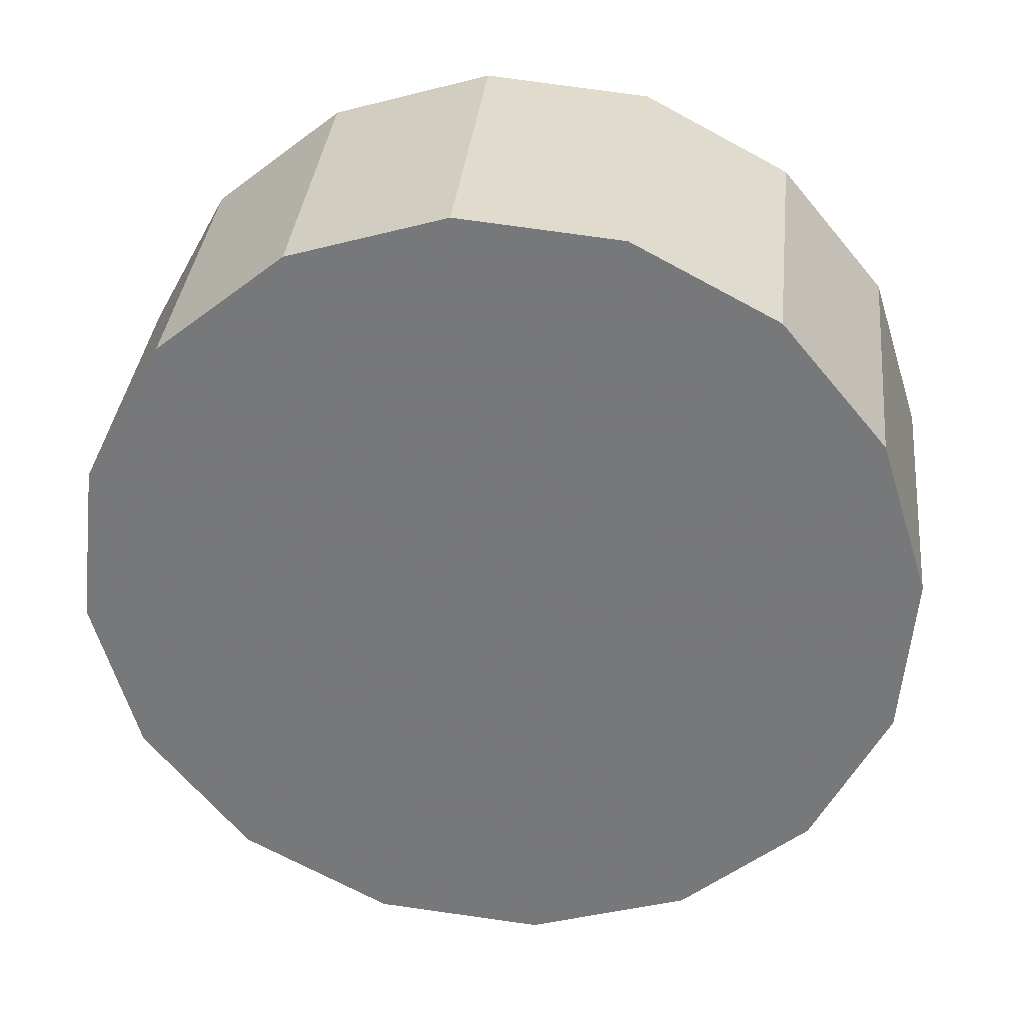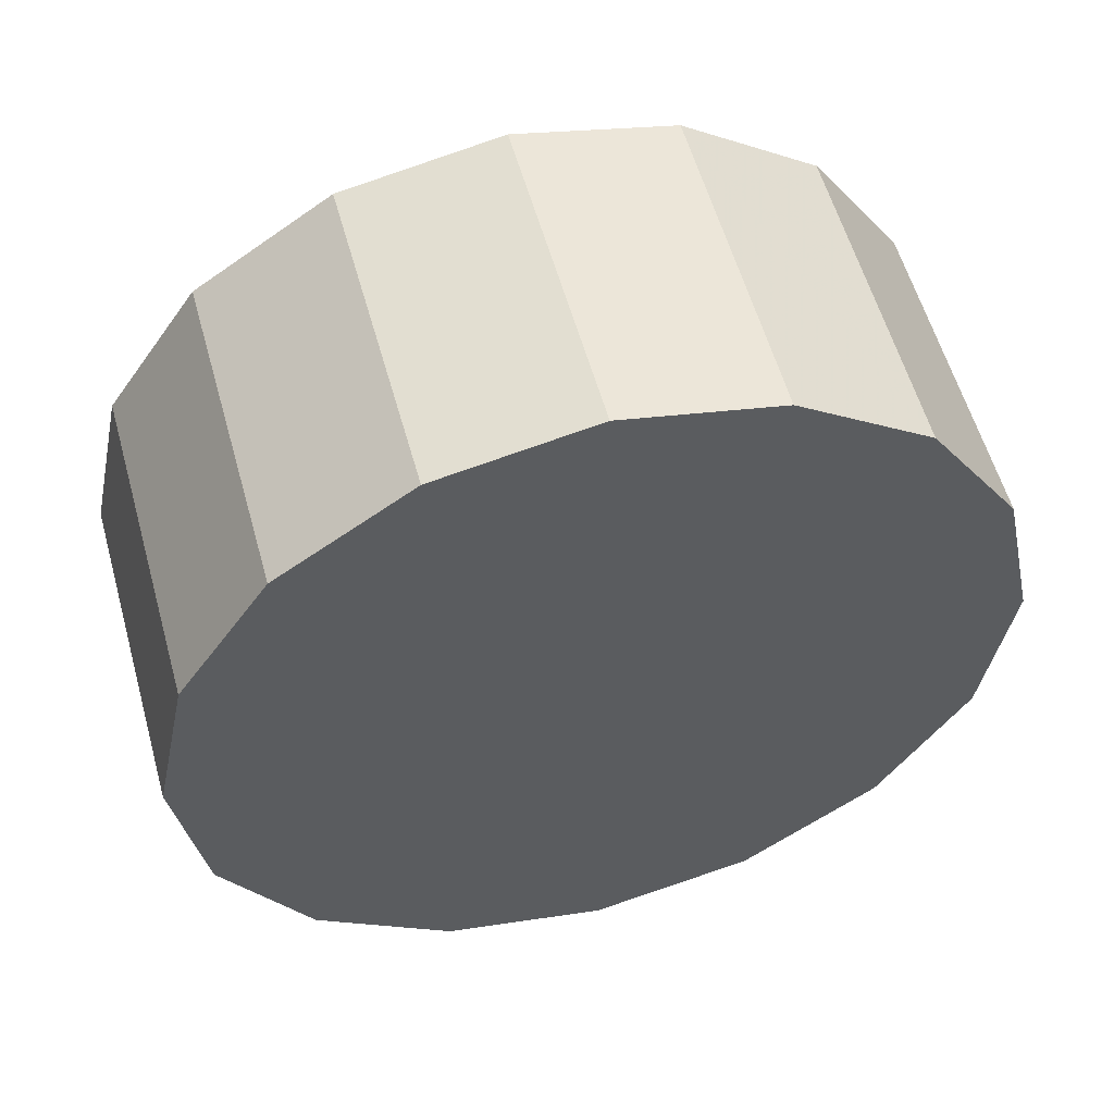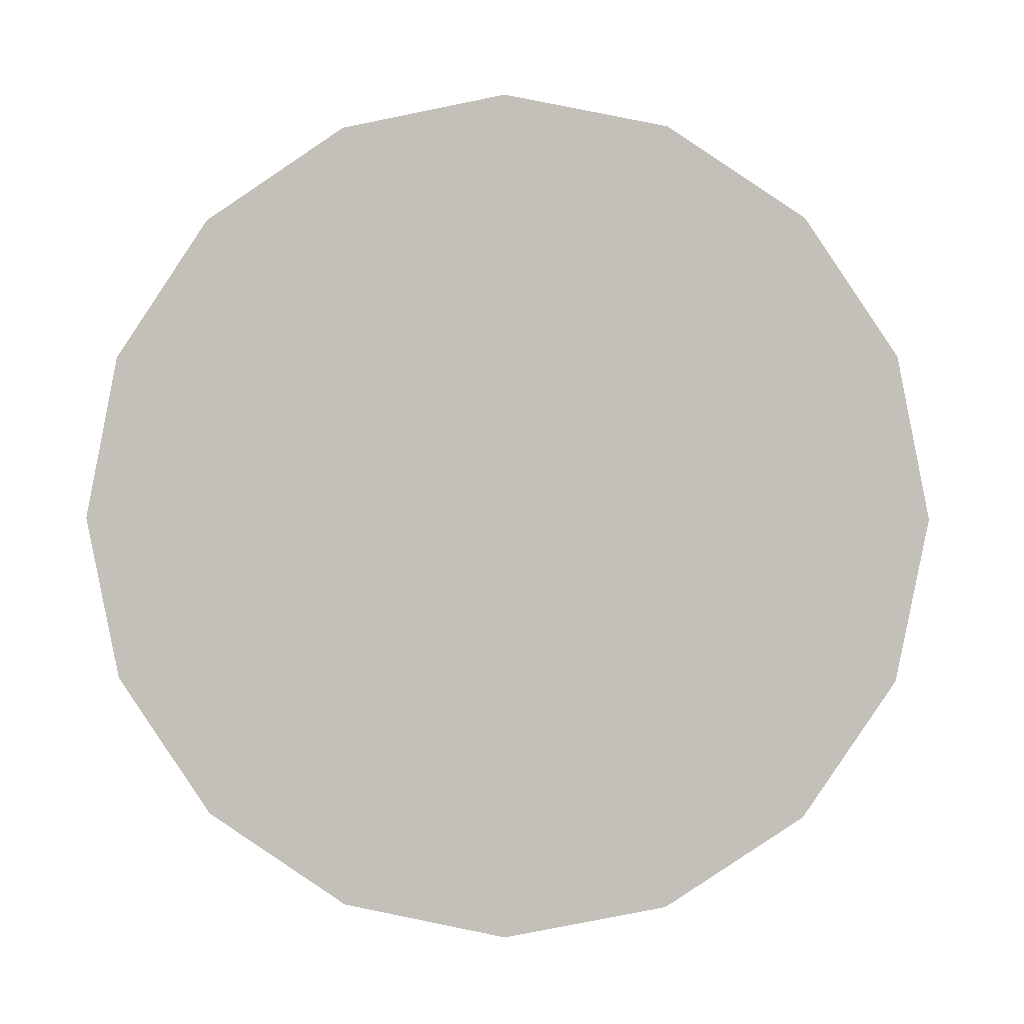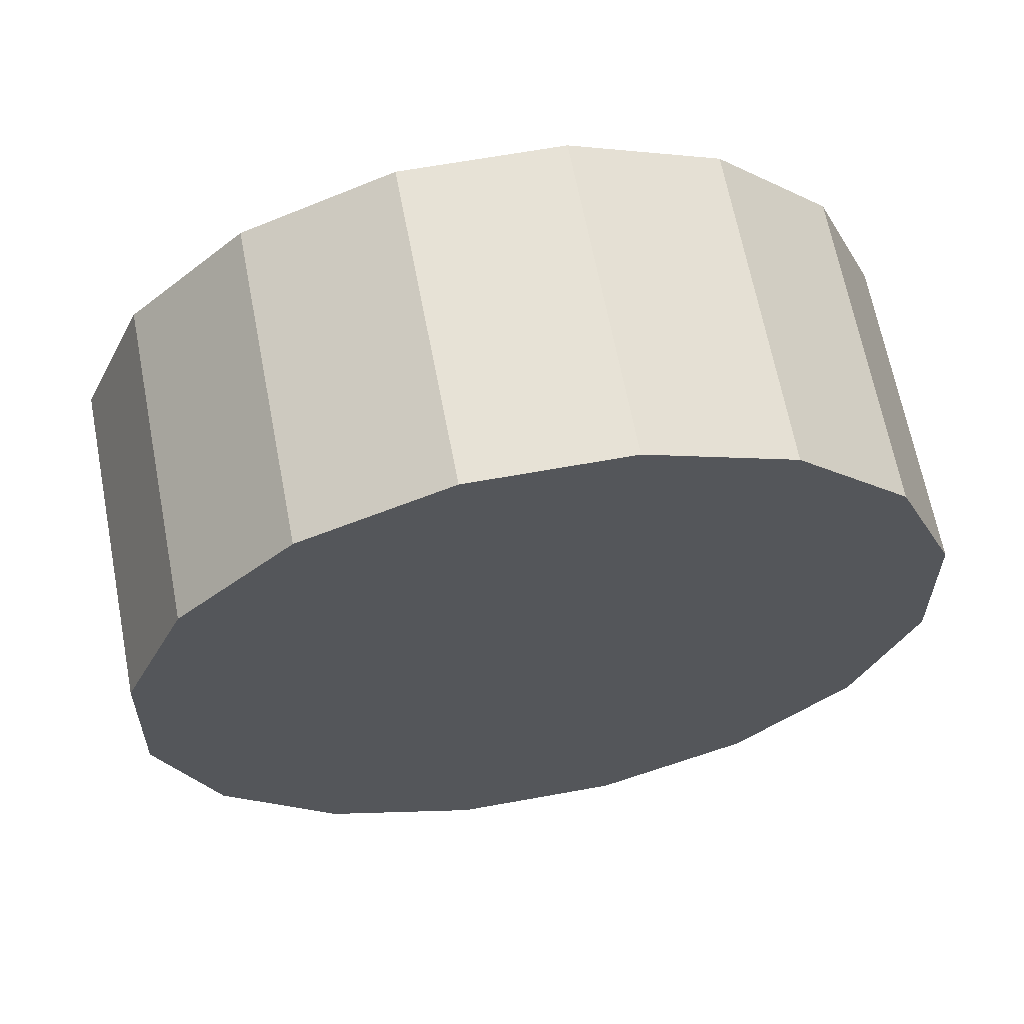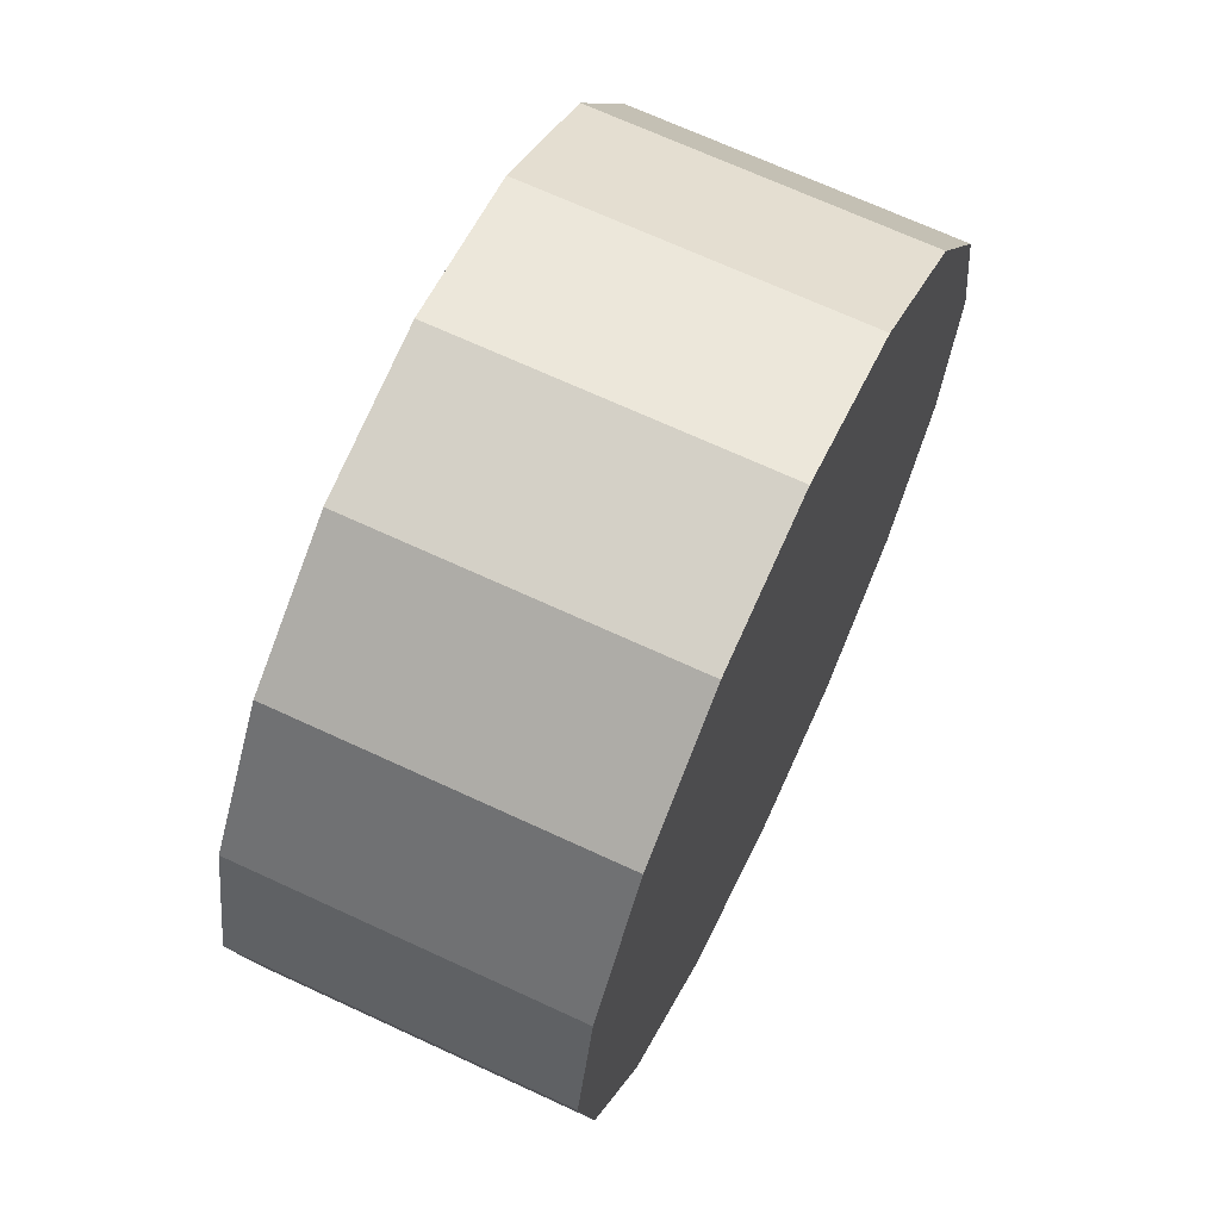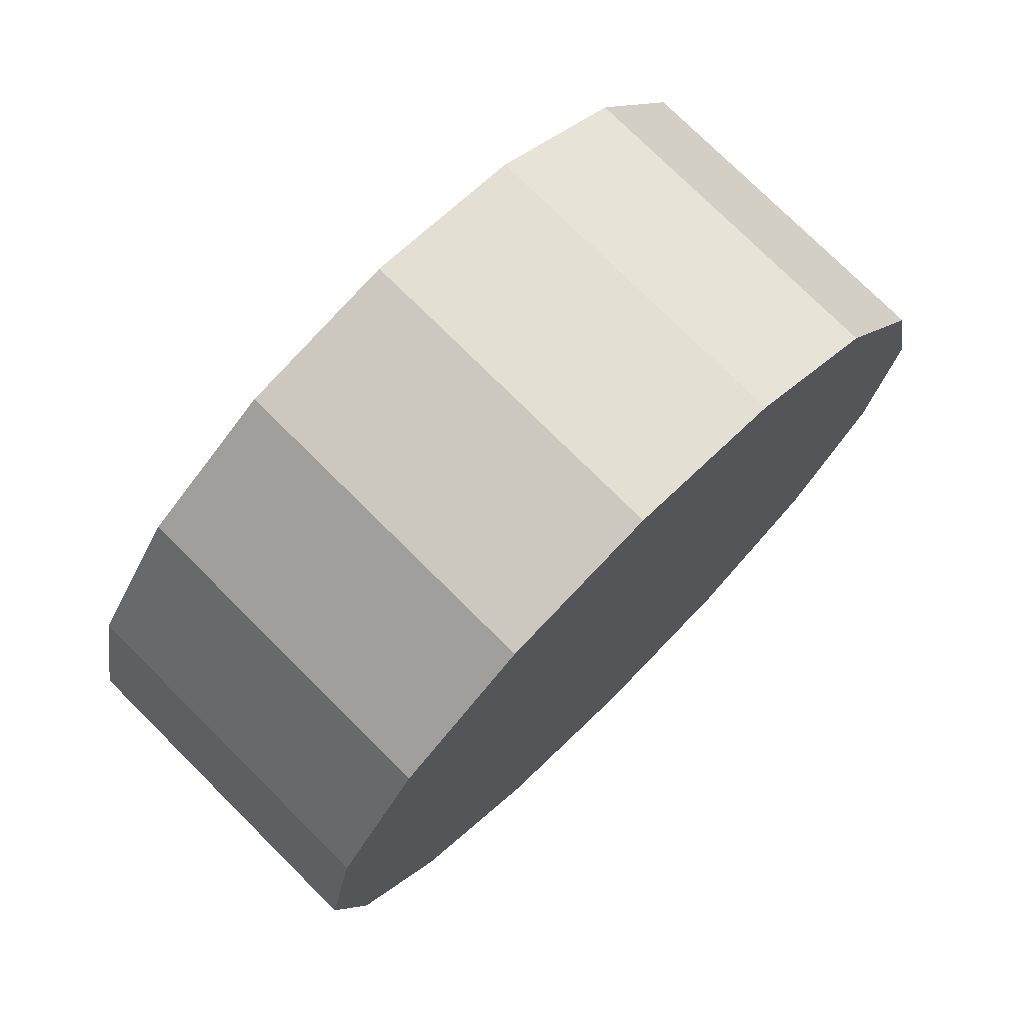
<metadata>
{"format":"obj","ext":"obj","renderer":"f3d","projection":"perspective","resolution":1024,"background":"white","views":[{"elev":-13.3,"azim":-82.2,"up":"+Y"},{"elev":54.6,"azim":-60.1,"up":"+Z"},{"elev":2.3,"azim":-42.5,"up":"+Z"},{"elev":-70.5,"azim":105.2,"up":"+Y"},{"elev":67.6,"azim":70.1,"up":"+Z"},{"elev":-14.7,"azim":-179.7,"up":"+Y"}]}
</metadata>
<code>
v -3.19 -4.819 -1.332
v -3.205 -4.804 -1.317
v -3.223 -4.786 -1.312
v -3.241 -4.768 -1.317
v -3.256 -4.753 -1.332
v -3.266 -4.743 -1.353
v -3.269 -4.739 -1.378
v -3.266 -4.743 -1.404
v -3.256 -4.753 -1.425
v -3.241 -4.768 -1.439
v -3.223 -4.786 -1.444
v -3.205 -4.804 -1.439
v -3.19 -4.819 -1.425
v -3.18 -4.829 -1.404
v -3.176 -4.833 -1.378
v -3.18 -4.829 -1.353
v -3.223 -4.786 -1.378
v -3.223 -4.786 -1.378
v -3.223 -4.786 -1.378
v -3.223 -4.786 -1.378
v -3.223 -4.786 -1.378
v -3.223 -4.786 -1.378
v -3.223 -4.786 -1.378
v -3.223 -4.786 -1.378
v -3.223 -4.786 -1.378
v -3.223 -4.786 -1.378
v -3.223 -4.786 -1.378
v -3.223 -4.786 -1.378
v -3.223 -4.786 -1.378
v -3.223 -4.786 -1.378
v -3.223 -4.786 -1.378
v -3.223 -4.786 -1.378
v -3.227 -4.856 -1.332
v -3.242 -4.841 -1.317
v -3.26 -4.823 -1.312
v -3.278 -4.805 -1.317
v -3.293 -4.79 -1.332
v -3.303 -4.78 -1.353
v -3.306 -4.776 -1.378
v -3.303 -4.78 -1.404
v -3.293 -4.79 -1.425
v -3.278 -4.805 -1.439
v -3.26 -4.823 -1.444
v -3.242 -4.841 -1.439
v -3.227 -4.856 -1.425
v -3.217 -4.866 -1.404
v -3.213 -4.87 -1.378
v -3.217 -4.866 -1.353
v -3.26 -4.823 -1.378
v -3.26 -4.823 -1.378
v -3.26 -4.823 -1.378
v -3.26 -4.823 -1.378
v -3.26 -4.823 -1.378
v -3.26 -4.823 -1.378
v -3.26 -4.823 -1.378
v -3.26 -4.823 -1.378
v -3.26 -4.823 -1.378
v -3.26 -4.823 -1.378
v -3.26 -4.823 -1.378
v -3.26 -4.823 -1.378
v -3.26 -4.823 -1.378
v -3.26 -4.823 -1.378
v -3.26 -4.823 -1.378
v -3.26 -4.823 -1.378
f 33 34 49
f 49 34 50
f 34 35 50
f 50 35 51
f 35 36 51
f 51 36 52
f 36 37 52
f 52 37 53
f 37 38 53
f 53 38 54
f 38 39 54
f 54 39 55
f 39 40 55
f 55 40 56
f 40 41 56
f 56 41 57
f 41 42 57
f 57 42 58
f 42 43 58
f 58 43 59
f 43 44 59
f 59 44 60
f 44 45 60
f 60 45 61
f 45 46 61
f 61 46 62
f 46 47 62
f 62 47 63
f 47 48 63
f 63 48 64
f 48 33 64
f 64 33 49
f 2 1 17
f 2 17 18
f 3 2 18
f 3 18 19
f 4 3 19
f 4 19 20
f 5 4 20
f 5 20 21
f 6 5 21
f 6 21 22
f 7 6 22
f 7 22 23
f 8 7 23
f 8 23 24
f 9 8 24
f 9 24 25
f 10 9 25
f 10 25 26
f 11 10 26
f 11 26 27
f 12 11 27
f 12 27 28
f 13 12 28
f 13 28 29
f 14 13 29
f 14 29 30
f 15 14 30
f 15 30 31
f 16 15 31
f 16 31 32
f 1 16 32
f 1 32 17
f 49 50 17
f 17 50 18
f 50 51 18
f 18 51 19
f 51 52 19
f 19 52 20
f 52 53 20
f 20 53 21
f 53 54 21
f 21 54 22
f 54 55 22
f 22 55 23
f 55 56 23
f 23 56 24
f 56 57 24
f 24 57 25
f 57 58 25
f 25 58 26
f 58 59 26
f 26 59 27
f 59 60 27
f 27 60 28
f 60 61 28
f 28 61 29
f 61 62 29
f 29 62 30
f 62 63 30
f 30 63 31
f 63 64 31
f 31 64 32
f 64 49 32
f 32 49 17
f 1 2 33
f 33 2 34
f 2 3 34
f 34 3 35
f 3 4 35
f 35 4 36
f 4 5 36
f 36 5 37
f 5 6 37
f 37 6 38
f 6 7 38
f 38 7 39
f 7 8 39
f 39 8 40
f 8 9 40
f 40 9 41
f 9 10 41
f 41 10 42
f 10 11 42
f 42 11 43
f 11 12 43
f 43 12 44
f 12 13 44
f 44 13 45
f 13 14 45
f 45 14 46
f 14 15 46
f 46 15 47
f 15 16 47
f 47 16 48
f 16 1 48
f 48 1 33

</code>
